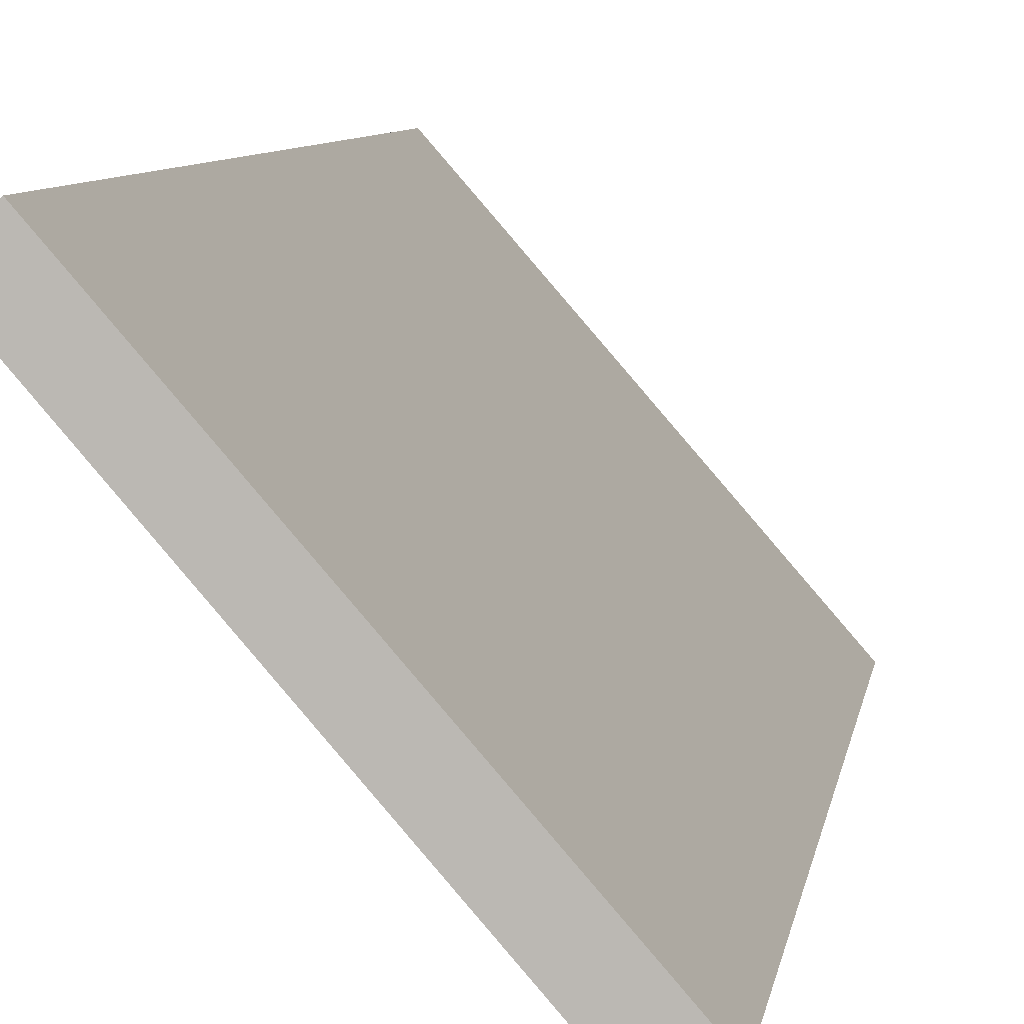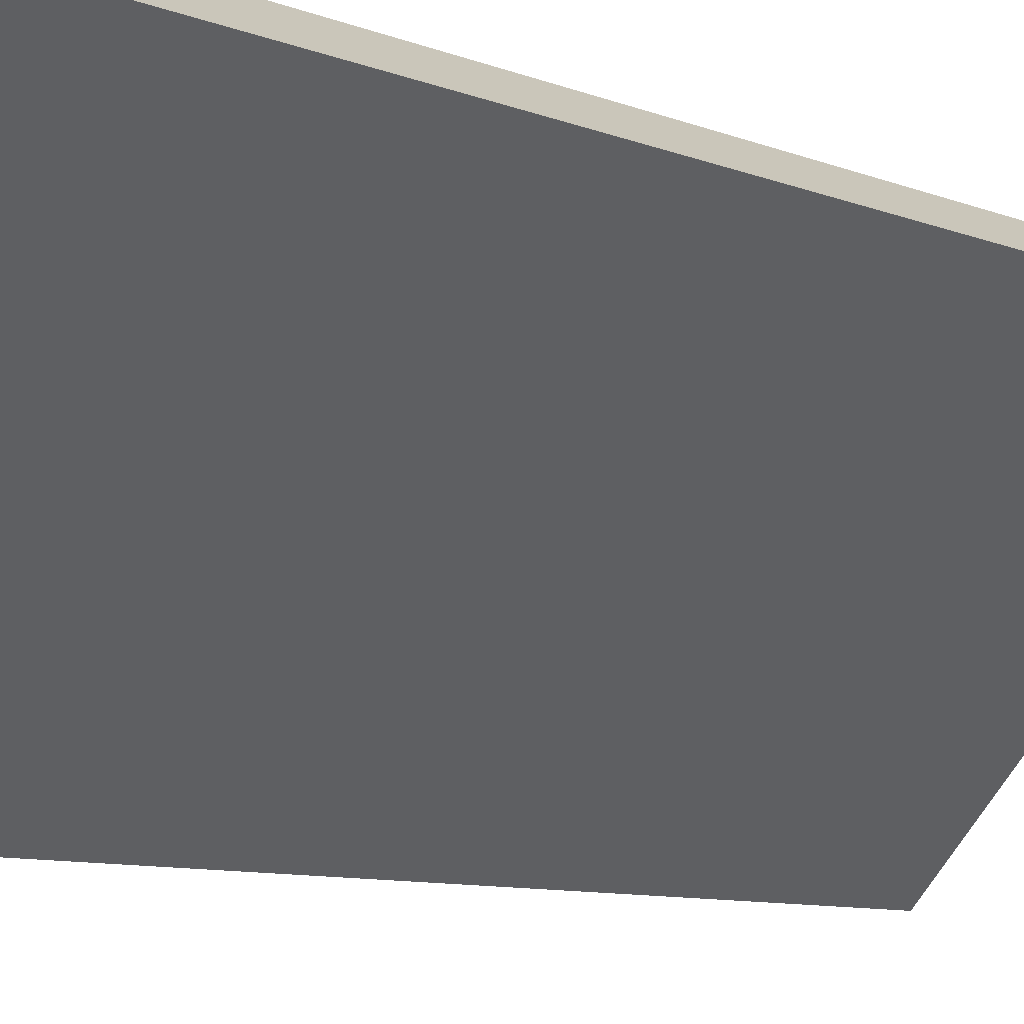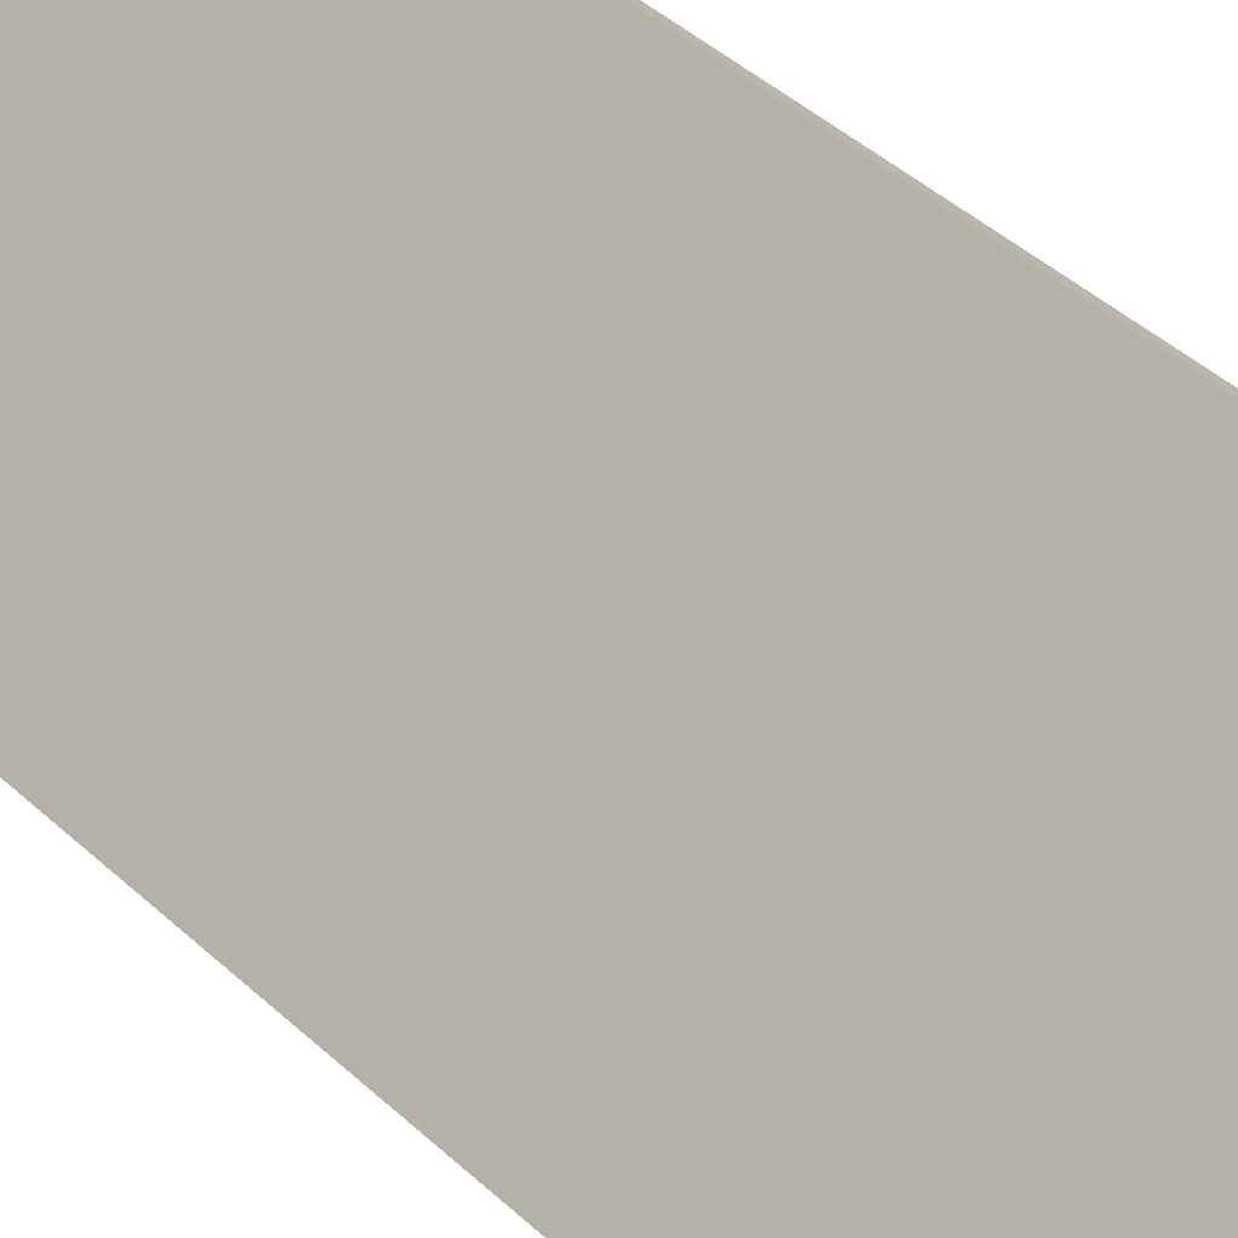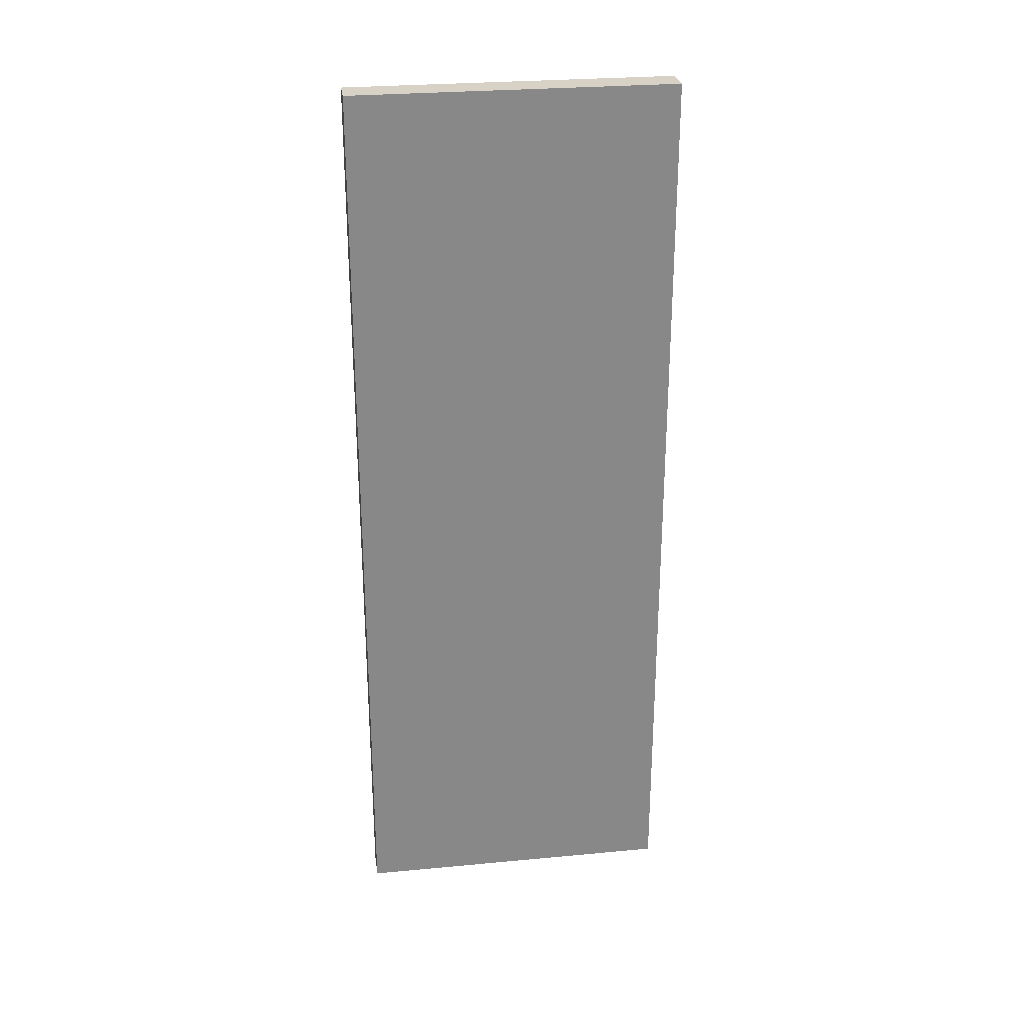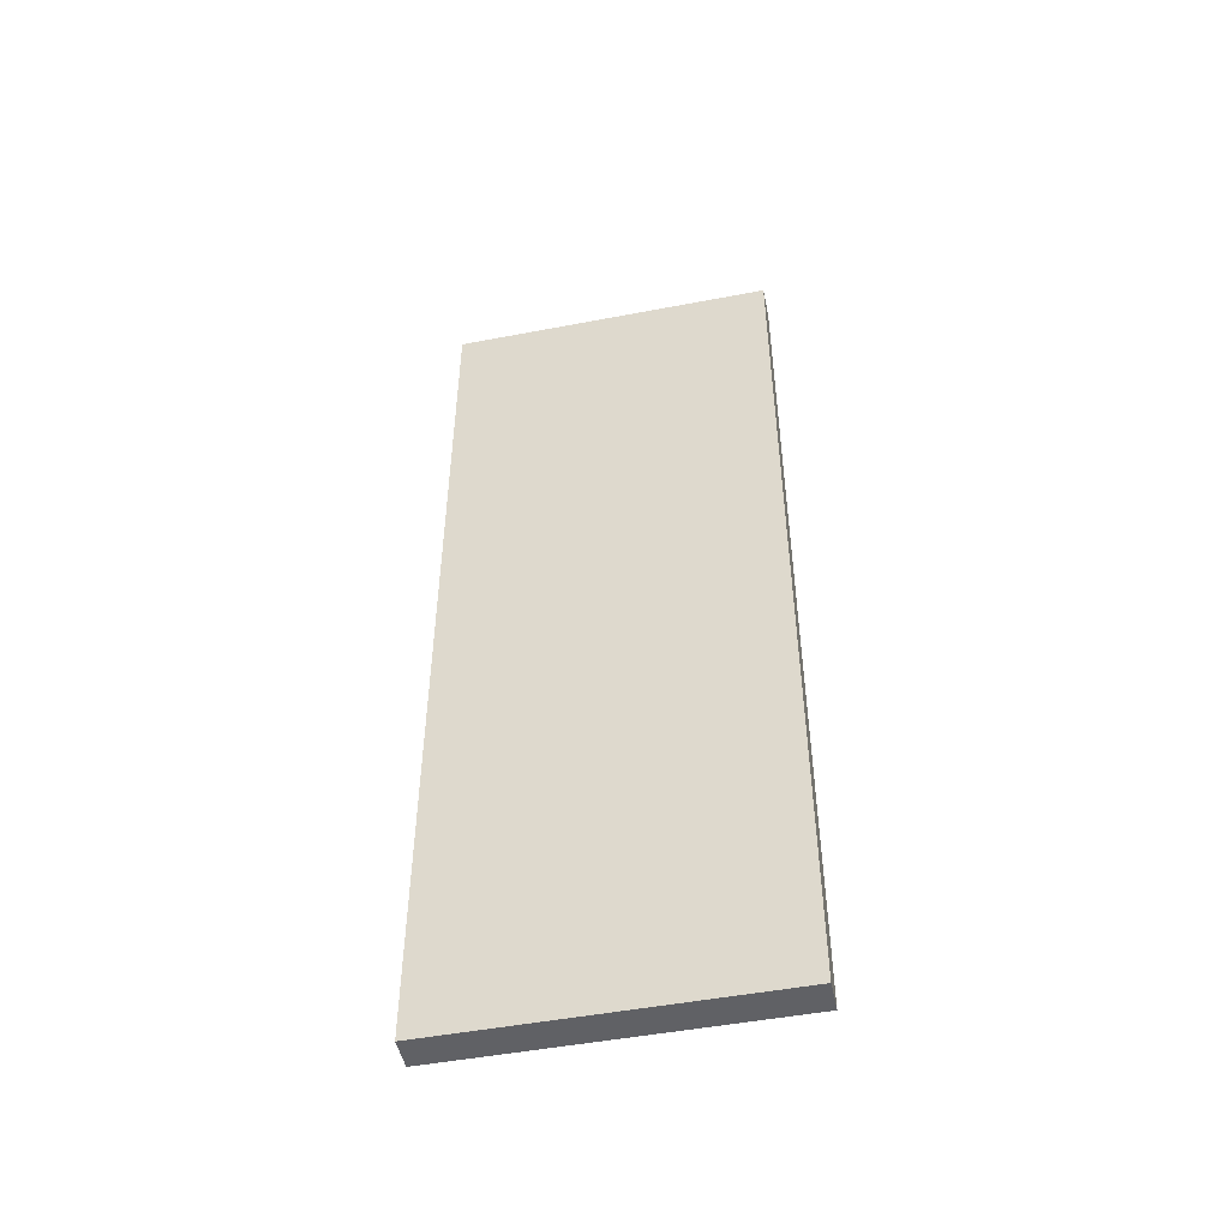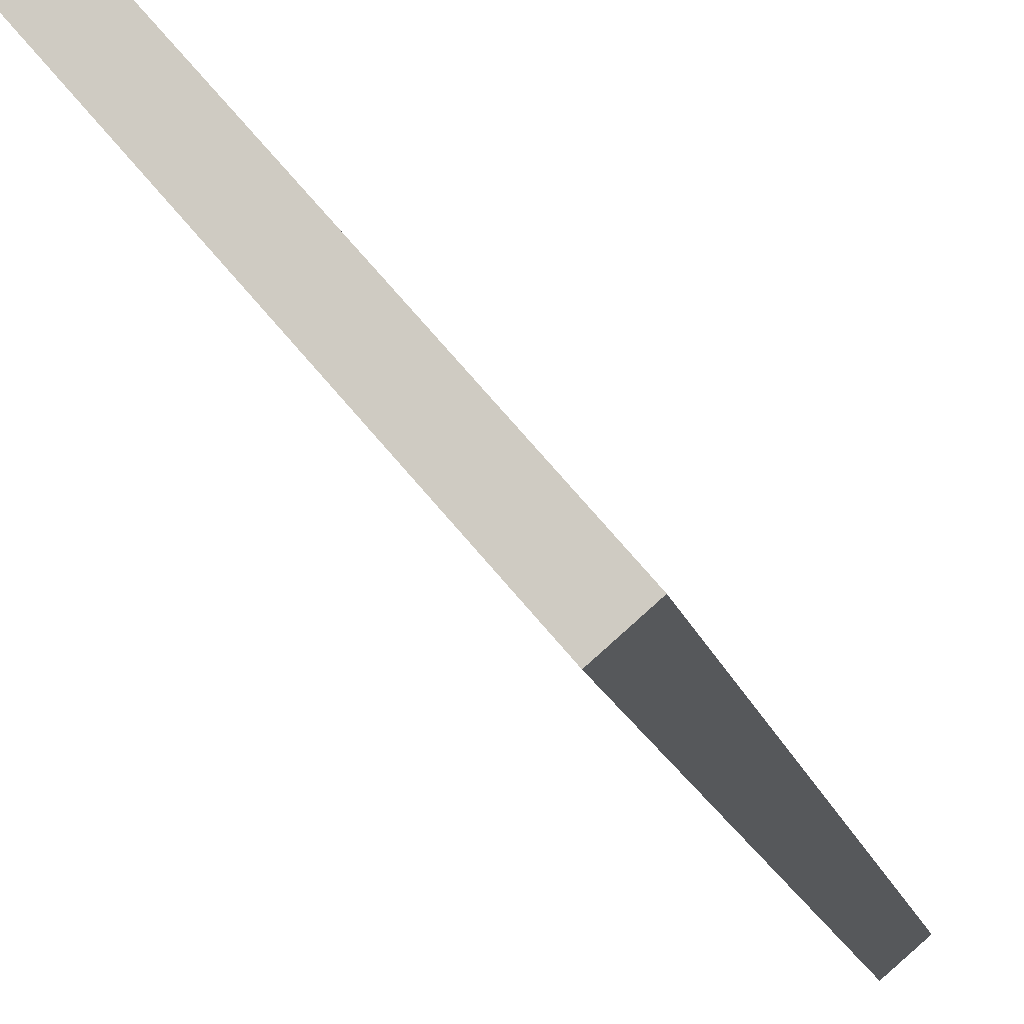
<metadata>
{"format":"obj","ext":"obj","renderer":"f3d","projection":"perspective","resolution":1024,"background":"white","views":[{"elev":5.5,"azim":-173.7,"up":"+Z"},{"elev":-6.5,"azim":34.3,"up":"+Z"},{"elev":39.1,"azim":-40.3,"up":"+Z"},{"elev":27.6,"azim":-57.3,"up":"+Y"},{"elev":-49.0,"azim":142.8,"up":"+Y"},{"elev":-10.7,"azim":-170.8,"up":"+Z"}]}
</metadata>
<code>
v  3.341 13.01 3.185
v  0 13.01 7.965e-16
v  3.007 13.01 3.475
v  0.338 13.01 -0.293
v  0 0 0
v  3.007 -2.128e-16 3.475
v  3.341 -1.95e-16 3.185
v  0.338 1.794e-17 -0.293
g defaultobject
f 1 2 3
f 2 1 4
f 5 3 2
f 3 5 6
f 6 1 3
f 1 6 7
f 7 4 1
f 4 7 8
f 8 2 4
f 2 8 5
f 5 7 6
f 7 5 8

</code>
